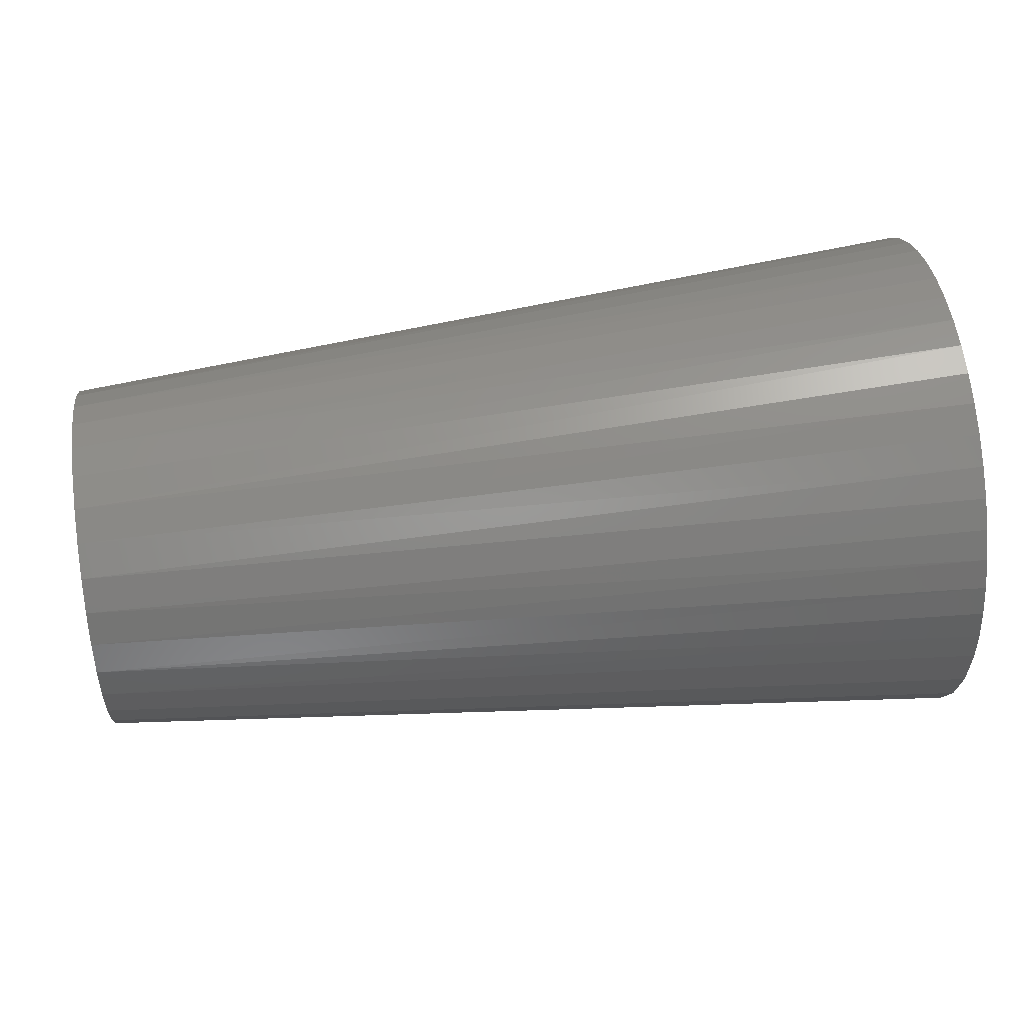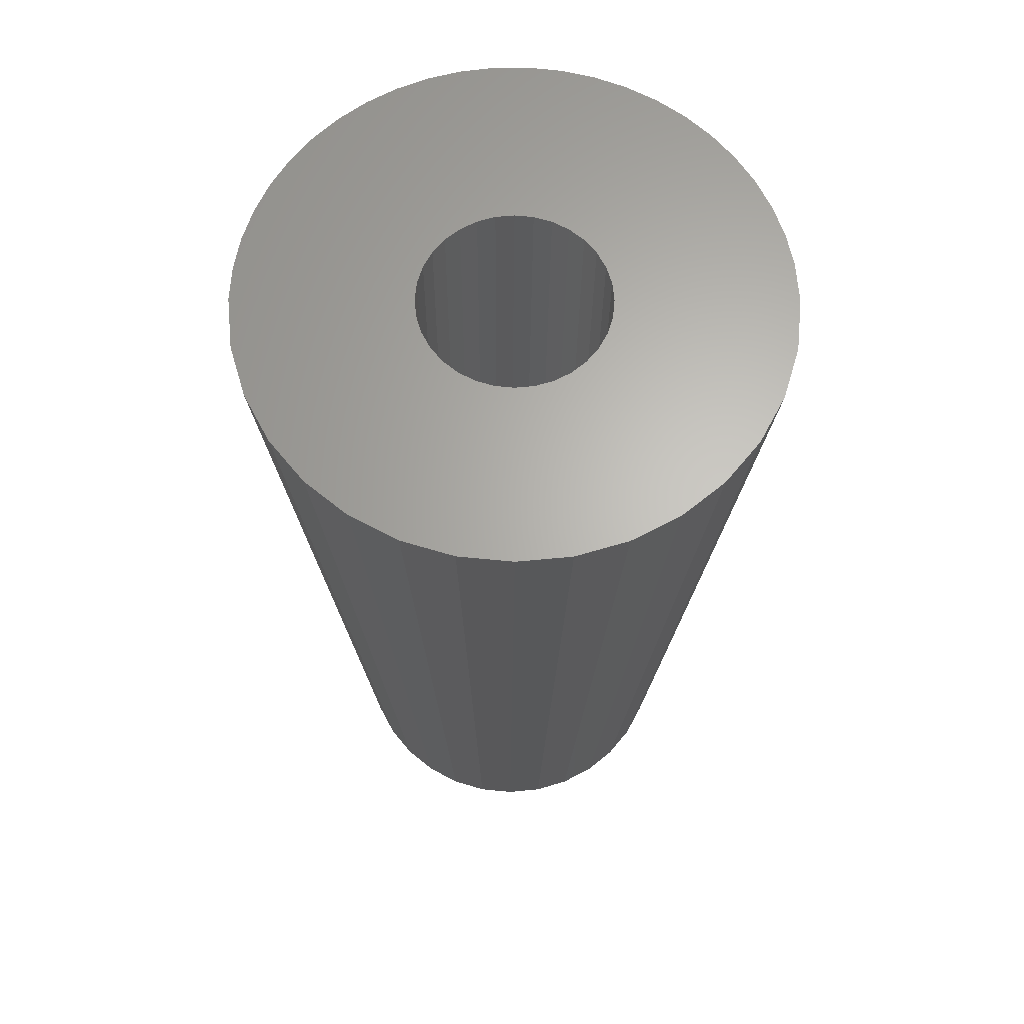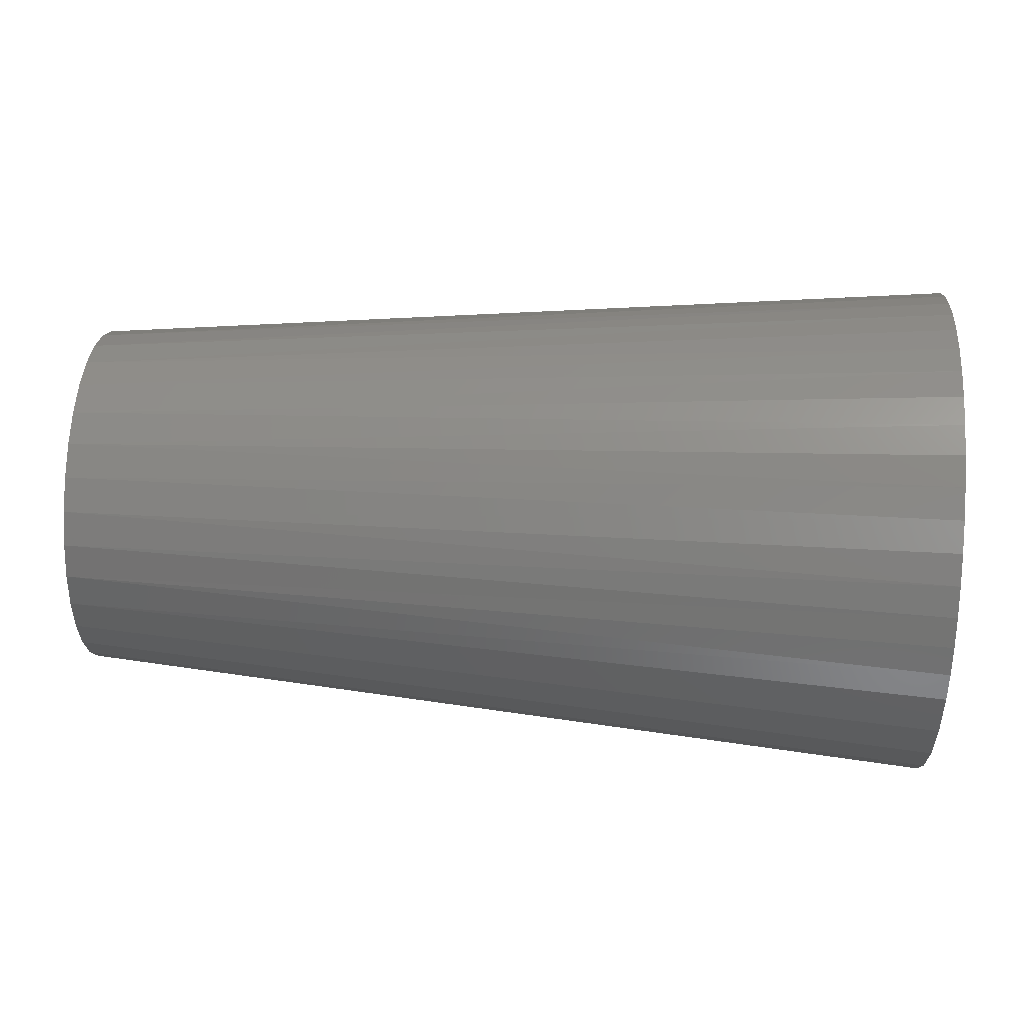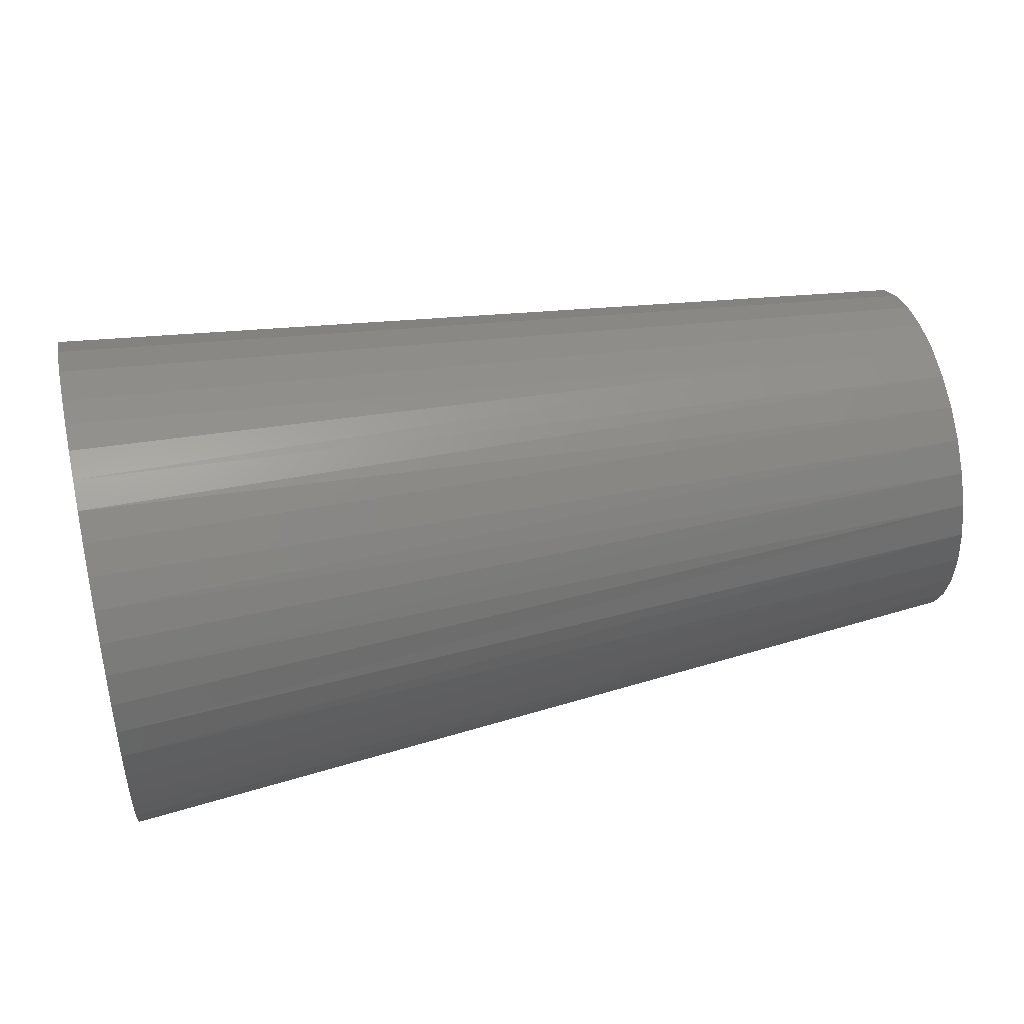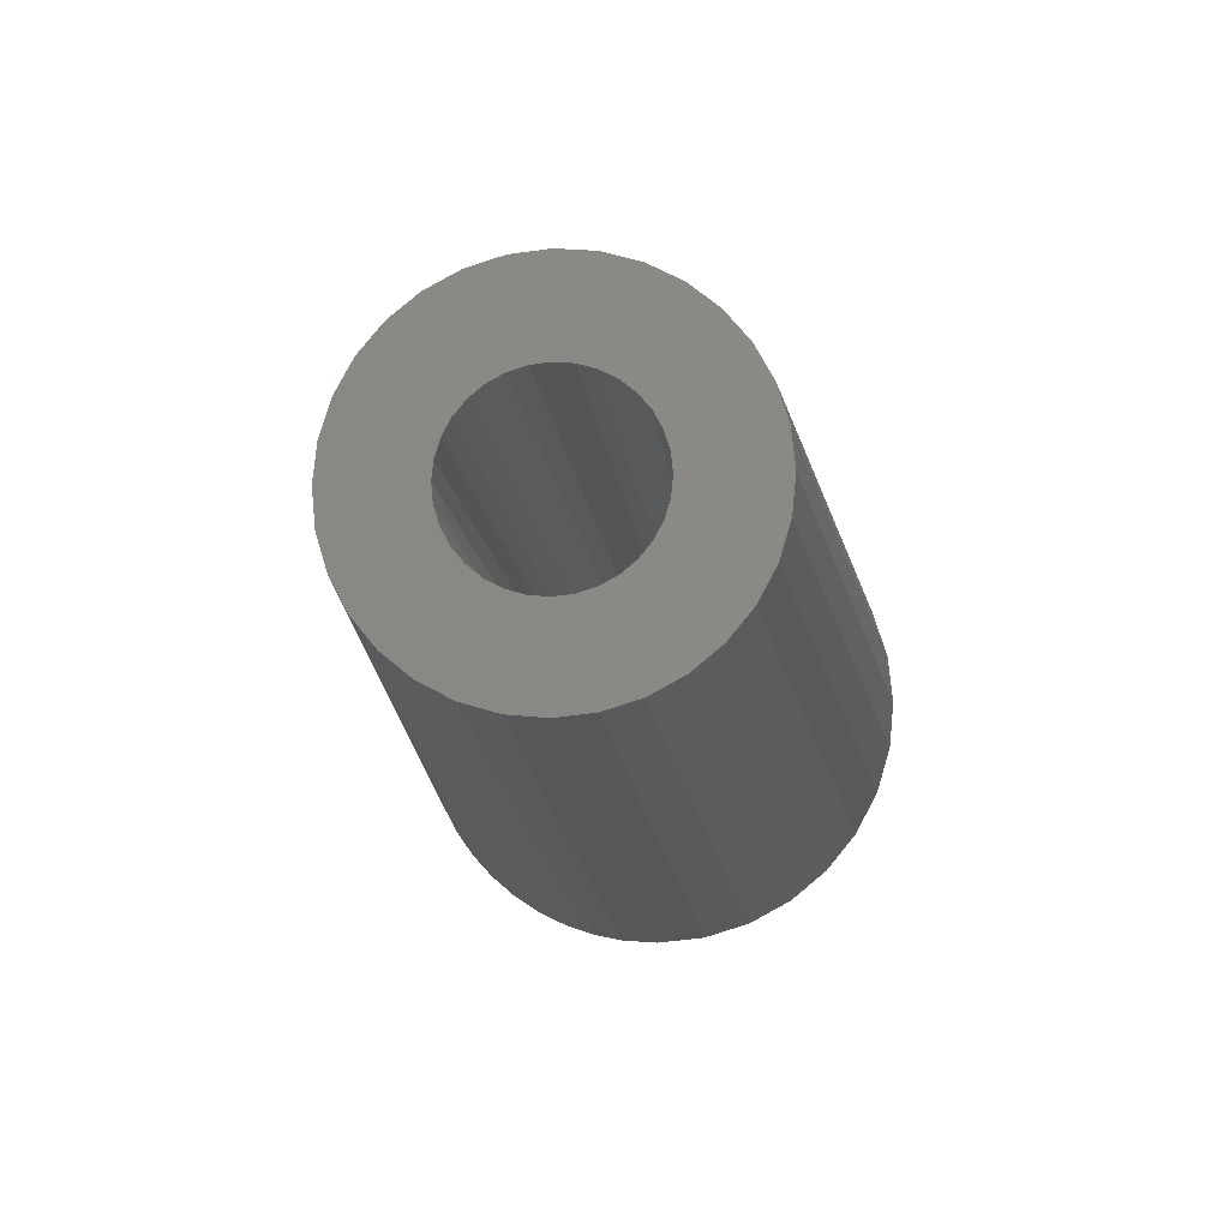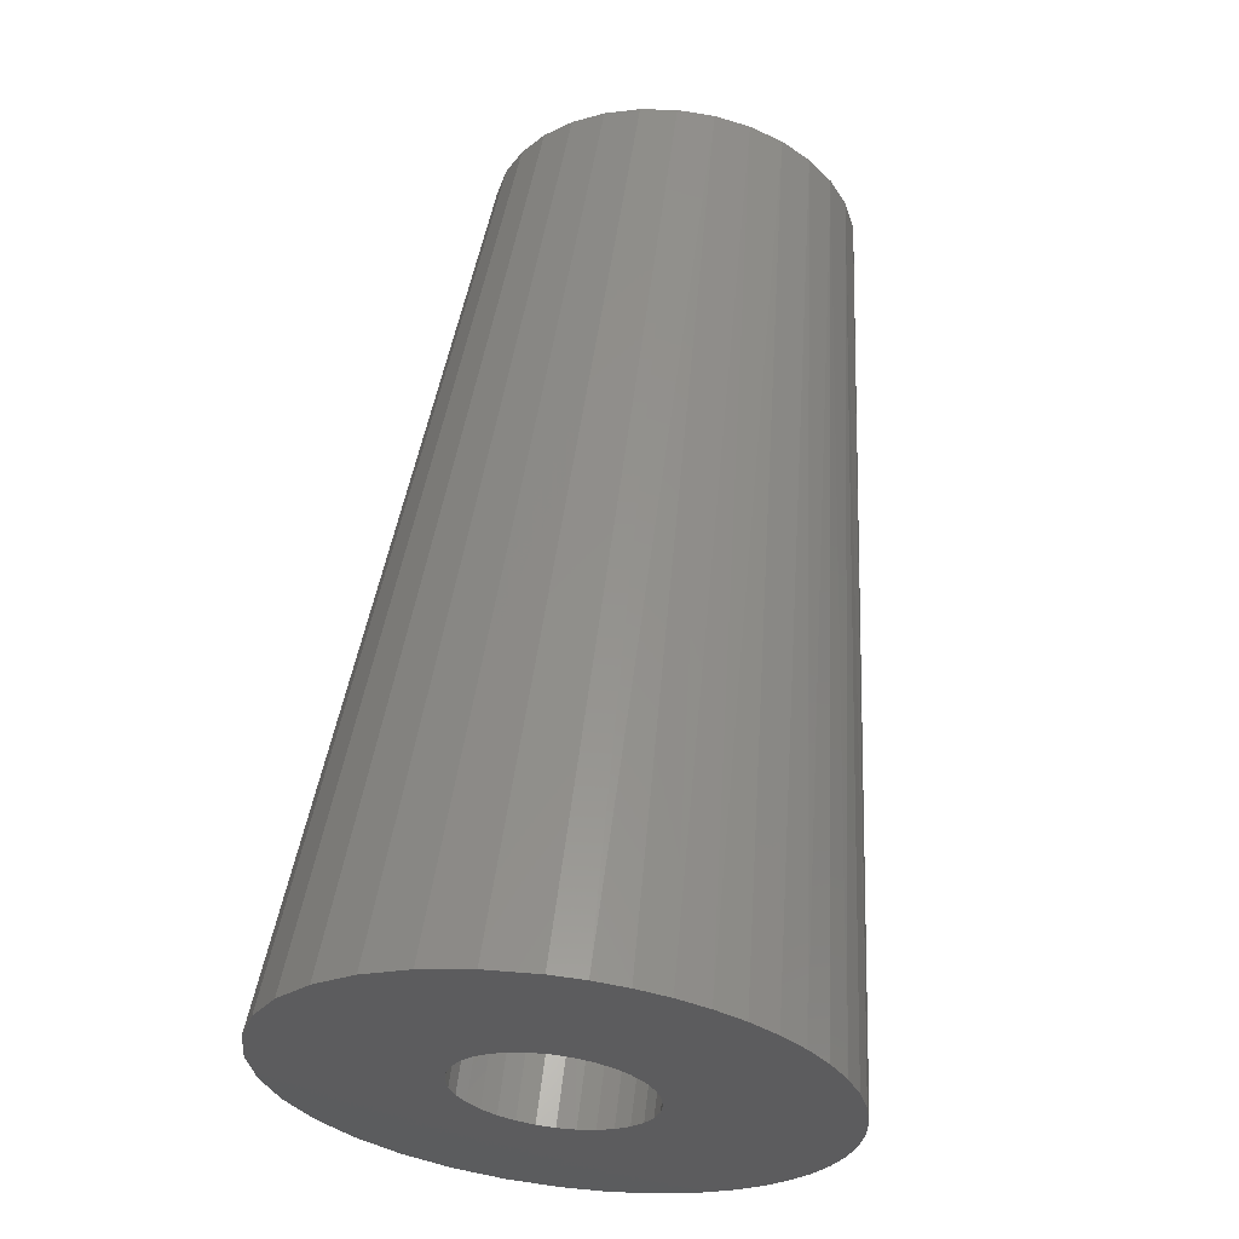
<metadata>
{"format":"stl","ext":"stl","renderer":"f3d","projection":"perspective","resolution":1024,"background":"white","views":[{"elev":51.1,"azim":172.0,"up":"+Z"},{"elev":-25.1,"azim":-90.3,"up":"+Z"},{"elev":40.3,"azim":-176.0,"up":"+Z"},{"elev":45.2,"azim":-13.3,"up":"+Y"},{"elev":-13.0,"azim":95.9,"up":"+Y"},{"elev":60.0,"azim":-83.1,"up":"+Y"}]}
</metadata>
<code>
# stl→obj: 137 verts, 274 faces
v 0 -0.213 -6.506e-17
v 0 -0.072 0.01463
v 0 -0.07344 4.592e-18
v 0 0.06392 0.04167
v 0 0.0546 0.05303
v 0 0.2095 0.05296
v 0 0.06392 -0.04167
v 0 0.07085 -0.0287
v 0 0.212 -0.04186
v 0 0.001563 0.075
v 0 -0.1962 0.08327
v 0 -0.1843 0.1072
v 0 -0.1695 0.1295
v 0 -0.1521 0.1498
v 0 -0.1323 0.1677
v 0 -0.1104 0.1831
v 0 -0.08675 0.1956
v 0 -0.06174 0.205
v 0 -0.03575 0.2113
v 0 -0.009185 0.2143
v 0 0.01755 0.214
v 0 0.04404 0.2103
v 0 0.06987 0.2034
v 0 0.09463 0.1933
v 0 0.118 0.1803
v 0 0.1395 0.1644
v 0 0.1588 0.146
v 0 0.1758 0.1253
v 0 0.19 0.1026
v 0 0.2013 0.07841
v 0 0.01619 0.07356
v 0 -0.01307 0.07356
v 0 -0.02714 0.06929
v 0 -0.04011 0.06236
v 0 -0.205 0.05803
v 0 -0.2089 -0.04186
v 0 -0.072 -0.01463
v 0 -0.06773 -0.0287
v 0 -0.0608 -0.04167
v 0 -0.05147 -0.05303
v 0 -0.1967 -0.08212
v 0 -0.04011 -0.06236
v 0 -0.02714 -0.06929
v 0 -0.01307 -0.07356
v 0 0.001563 -0.075
v 0 -0.1769 -0.1192
v 0 0.1998 -0.08212
v 0 0.18 -0.1192
v 0 0.1533 -0.1517
v 0 0.1208 -0.1784
v 0 0.08368 -0.1983
v 0 0.04343 -0.2105
v 0 0.001563 -0.2146
v 0 -0.0403 -0.2105
v 0 -0.08056 -0.1983
v 0 -0.1177 -0.1784
v 0 -0.1502 -0.1517
v 0 0.04323 0.06236
v 0 0.03026 0.06929
v 0 0.01619 -0.07356
v 0 0.03026 -0.06929
v 0 0.04323 -0.06236
v 0 0.0546 -0.05303
v 0 -0.05147 0.05303
v 0 -0.0608 0.04167
v 0 -0.2106 0.03189
v 0 -0.06773 0.0287
v 0 0.07656 -1.378e-17
v 0 0.07512 0.01463
v 0 0.2161 1.157e-16
v 0 0.07085 0.0287
v 0 0.2145 0.02669
v 0 0.07512 -0.01463
v 0.75 -0.04011 0.06236
v 0.75 -0.137 0.0574
v 0.75 -0.05147 0.05303
v 0.75 -0.137 -0.0574
v 0.75 -0.05147 -0.05303
v 0.75 -0.0608 -0.04167
v 0.75 -0.04011 -0.06236
v 0.75 0.04323 0.06236
v 0.75 0.0546 0.05303
v 0.75 0.1401 0.0574
v 0.75 0.06392 0.04167
v 0.75 0.1401 -0.0574
v 0.75 0.0546 -0.05303
v 0.75 0.04323 -0.06236
v 0.75 0.001563 0.075
v 0.75 0.01619 0.07356
v 0.75 0.1263 0.08334
v 0.75 0.1076 0.1061
v 0.75 0.0849 0.1247
v 0.75 0.05897 0.1386
v 0.75 0.03083 0.1471
v 0.75 0.001563 0.15
v 0.75 -0.0277 0.1471
v 0.75 -0.05584 0.1386
v 0.75 -0.08177 0.1247
v 0.75 -0.1045 0.1061
v 0.75 -0.1232 0.08334
v 0.75 -0.02714 0.06929
v 0.75 -0.01307 0.07356
v 0.75 -0.1232 -0.08334
v 0.75 -0.1045 -0.1061
v 0.75 0.001563 -0.075
v 0.75 -0.01307 -0.07356
v 0.75 -0.02714 -0.06929
v 0.75 -0.08177 -0.1247
v 0.75 -0.05584 -0.1386
v 0.75 -0.0277 -0.1471
v 0.75 0.001563 -0.15
v 0.75 0.03083 -0.1471
v 0.75 0.05897 -0.1386
v 0.75 0.0849 -0.1247
v 0.75 0.1076 -0.1061
v 0.75 0.1263 -0.08334
v 0.75 0.03026 0.06929
v 0.75 0.03026 -0.06929
v 0.75 0.01619 -0.07356
v 0.75 -0.1484 1.837e-17
v 0.75 -0.072 0.01463
v 0.75 -0.1456 0.02926
v 0.75 -0.06773 0.0287
v 0.75 -0.0608 0.04167
v 0.75 -0.1456 -0.02926
v 0.75 -0.072 -0.01463
v 0.75 -0.07344 4.592e-18
v 0.75 -0.06773 -0.0287
v 0.75 0.1487 0.02926
v 0.75 0.07085 0.0287
v 0.75 0.1516 -1.837e-17
v 0.75 0.07512 0.01463
v 0.75 0.07656 -1.378e-17
v 0.75 0.1487 -0.02926
v 0.75 0.07512 -0.01463
v 0.75 0.07085 -0.0287
v 0.75 0.06392 -0.04167
f 1 2 3
f 4 5 6
f 7 8 9
f 10 11 12
f 10 12 13
f 10 13 14
f 10 14 15
f 10 15 16
f 10 16 17
f 10 17 18
f 10 18 19
f 10 19 20
f 10 20 21
f 10 21 22
f 10 22 23
f 10 23 24
f 10 24 25
f 10 25 26
f 10 26 27
f 10 27 28
f 10 28 29
f 10 29 30
f 10 30 31
f 11 10 32
f 11 32 33
f 11 33 34
f 11 34 35
f 36 1 3
f 36 3 37
f 36 37 38
f 36 38 39
f 36 39 40
f 36 40 41
f 41 40 42
f 41 42 43
f 41 43 44
f 41 44 45
f 41 45 46
f 45 47 48
f 45 48 49
f 45 49 50
f 45 50 51
f 45 51 52
f 45 52 53
f 45 53 54
f 45 54 55
f 45 55 56
f 45 56 57
f 45 57 46
f 30 6 5
f 30 5 58
f 30 58 59
f 30 59 31
f 47 45 60
f 47 60 61
f 47 61 62
f 47 62 63
f 47 63 7
f 47 7 9
f 34 64 35
f 35 64 65
f 35 65 66
f 65 67 66
f 66 67 2
f 66 2 1
f 68 69 70
f 70 69 71
f 70 71 72
f 72 71 4
f 72 4 6
f 8 73 9
f 9 73 68
f 9 68 70
f 74 75 76
f 77 78 79
f 80 78 77
f 81 82 83
f 83 82 84
f 85 86 87
f 88 89 90
f 88 90 91
f 88 91 92
f 88 92 93
f 88 93 94
f 88 94 95
f 88 95 96
f 88 96 97
f 88 97 98
f 88 98 99
f 88 99 100
f 100 75 74
f 100 74 101
f 100 101 102
f 100 102 88
f 103 104 105
f 103 105 106
f 103 106 107
f 103 107 80
f 103 80 77
f 105 104 108
f 105 108 109
f 105 109 110
f 105 110 111
f 105 111 112
f 105 112 113
f 105 113 114
f 105 114 115
f 105 115 116
f 90 89 117
f 90 117 81
f 90 81 83
f 116 85 87
f 116 87 118
f 116 118 119
f 116 119 105
f 120 121 122
f 122 121 123
f 122 123 75
f 75 123 124
f 75 124 76
f 125 126 120
f 120 126 127
f 120 127 121
f 77 79 125
f 125 79 128
f 125 128 126
f 83 84 129
f 129 84 130
f 129 130 131
f 131 130 132
f 131 132 133
f 131 133 134
f 134 133 135
f 134 135 136
f 134 136 85
f 85 136 137
f 85 137 86
f 53 110 54
f 54 110 109
f 54 109 55
f 55 109 108
f 55 108 56
f 56 108 104
f 56 104 57
f 57 104 103
f 57 103 46
f 46 103 77
f 46 77 41
f 41 77 125
f 41 125 36
f 36 125 120
f 36 120 1
f 110 53 111
f 111 53 52
f 111 52 112
f 112 52 51
f 112 51 113
f 113 51 50
f 113 50 114
f 114 50 49
f 114 49 115
f 115 49 48
f 115 48 116
f 116 48 47
f 116 47 85
f 85 47 9
f 85 9 134
f 134 9 70
f 134 70 131
f 30 29 83
f 129 30 83
f 29 28 90
f 83 29 90
f 27 26 91
f 90 27 91
f 26 25 92
f 91 26 92
f 24 23 93
f 92 24 93
f 19 18 96
f 95 19 96
f 18 17 97
f 96 18 97
f 16 15 98
f 97 16 98
f 15 14 99
f 98 15 99
f 13 12 100
f 99 13 100
f 11 35 75
f 100 11 75
f 75 35 122
f 6 30 129
f 28 27 90
f 25 24 92
f 20 19 95
f 17 16 97
f 14 13 99
f 12 11 100
f 6 129 72
f 72 129 131
f 72 131 70
f 35 66 122
f 122 66 1
f 122 1 120
f 20 95 21
f 21 95 94
f 21 94 22
f 22 94 93
f 22 93 23
f 10 102 32
f 32 102 101
f 32 101 33
f 33 101 74
f 33 74 34
f 34 74 76
f 34 76 64
f 64 76 124
f 64 124 65
f 65 124 123
f 65 123 67
f 67 123 121
f 67 121 2
f 2 121 127
f 2 127 3
f 102 10 88
f 88 10 31
f 88 31 89
f 89 31 59
f 89 59 117
f 117 59 58
f 117 58 81
f 81 58 5
f 81 5 82
f 82 5 4
f 82 4 84
f 84 4 71
f 84 71 130
f 130 71 69
f 130 69 132
f 132 69 68
f 132 68 133
f 45 119 60
f 60 119 118
f 60 118 61
f 61 118 87
f 61 87 62
f 62 87 86
f 62 86 63
f 63 86 137
f 63 137 7
f 7 137 136
f 7 136 8
f 8 136 135
f 8 135 73
f 73 135 133
f 73 133 68
f 119 45 105
f 105 45 44
f 105 44 106
f 106 44 43
f 106 43 107
f 107 43 42
f 107 42 80
f 80 42 40
f 80 40 78
f 78 40 39
f 78 39 79
f 79 39 38
f 79 38 128
f 128 38 37
f 128 37 126
f 126 37 3
f 126 3 127

</code>
